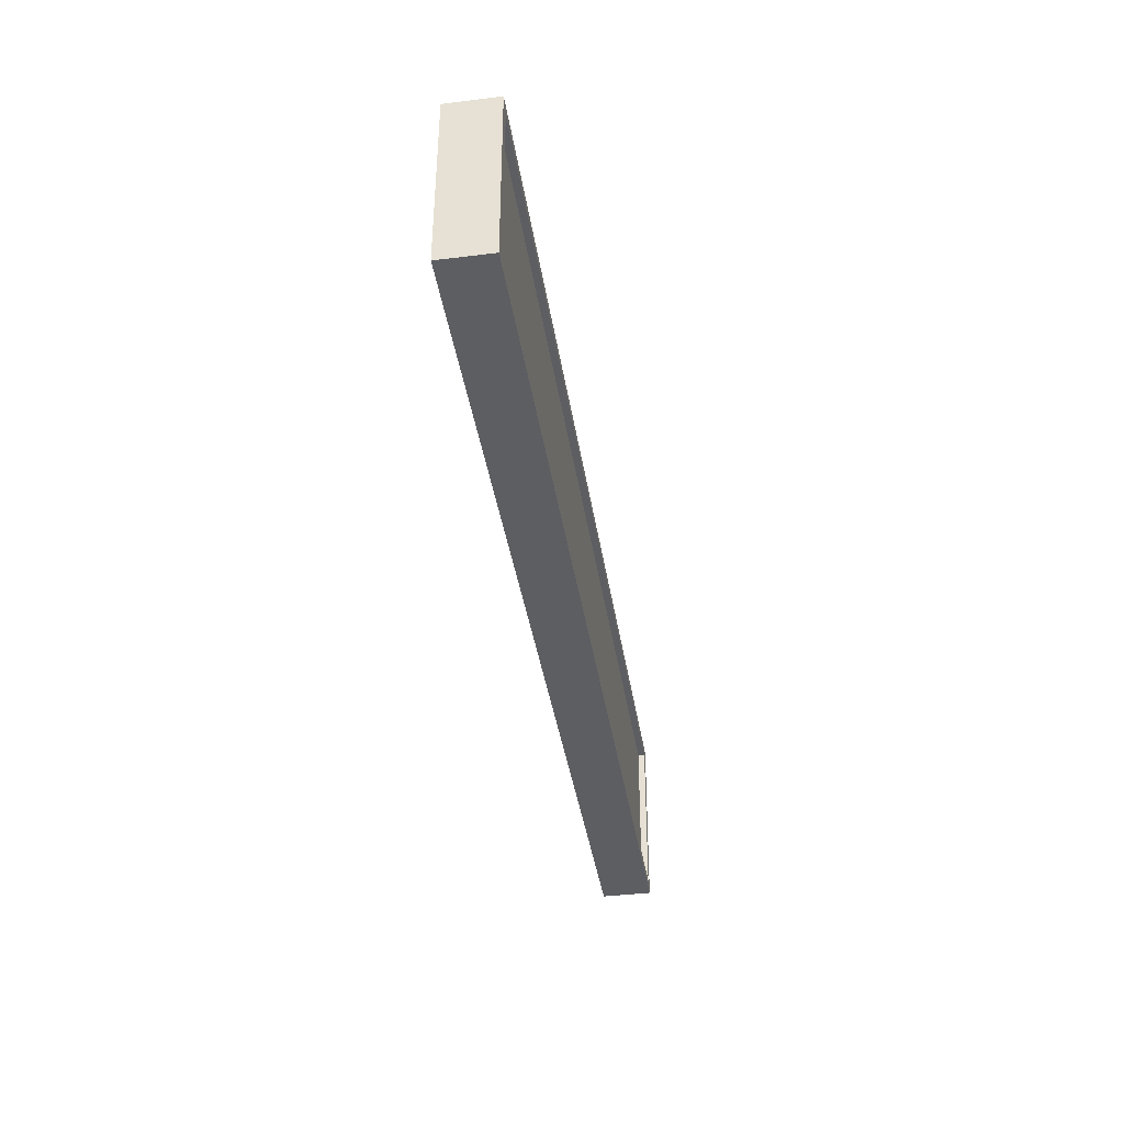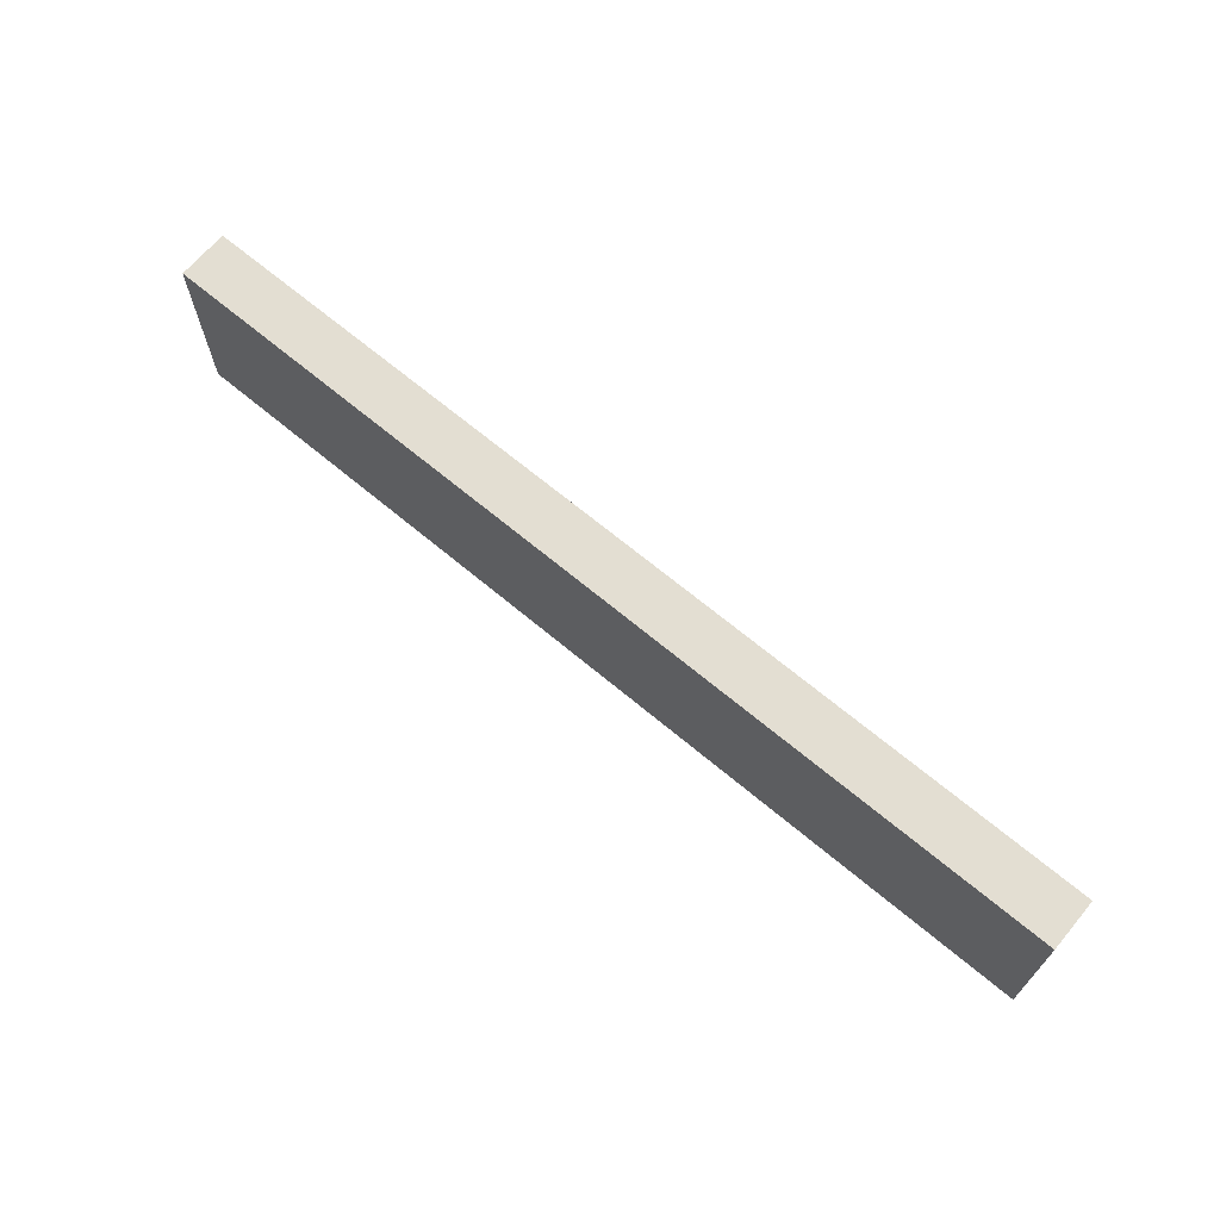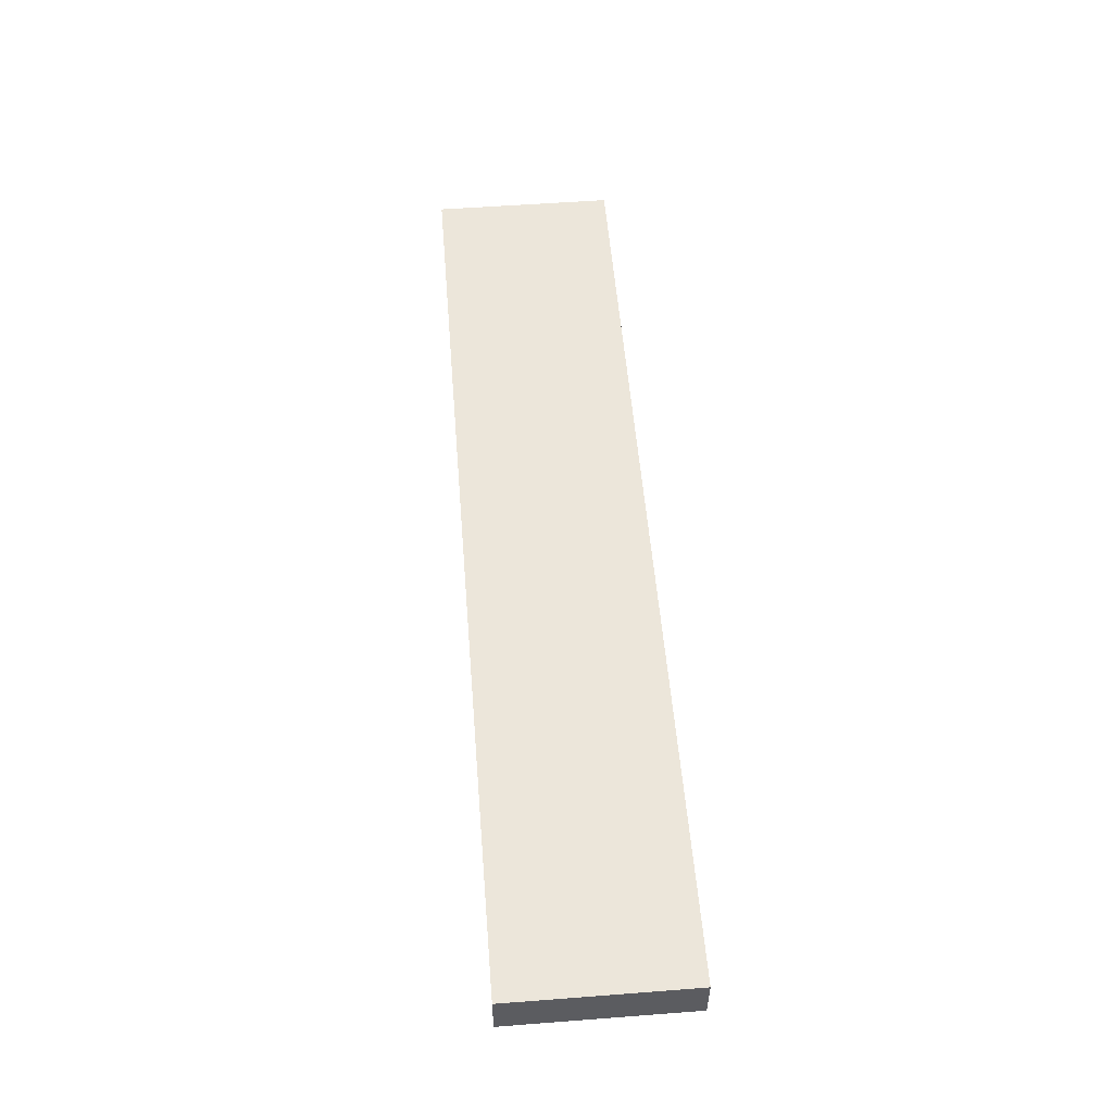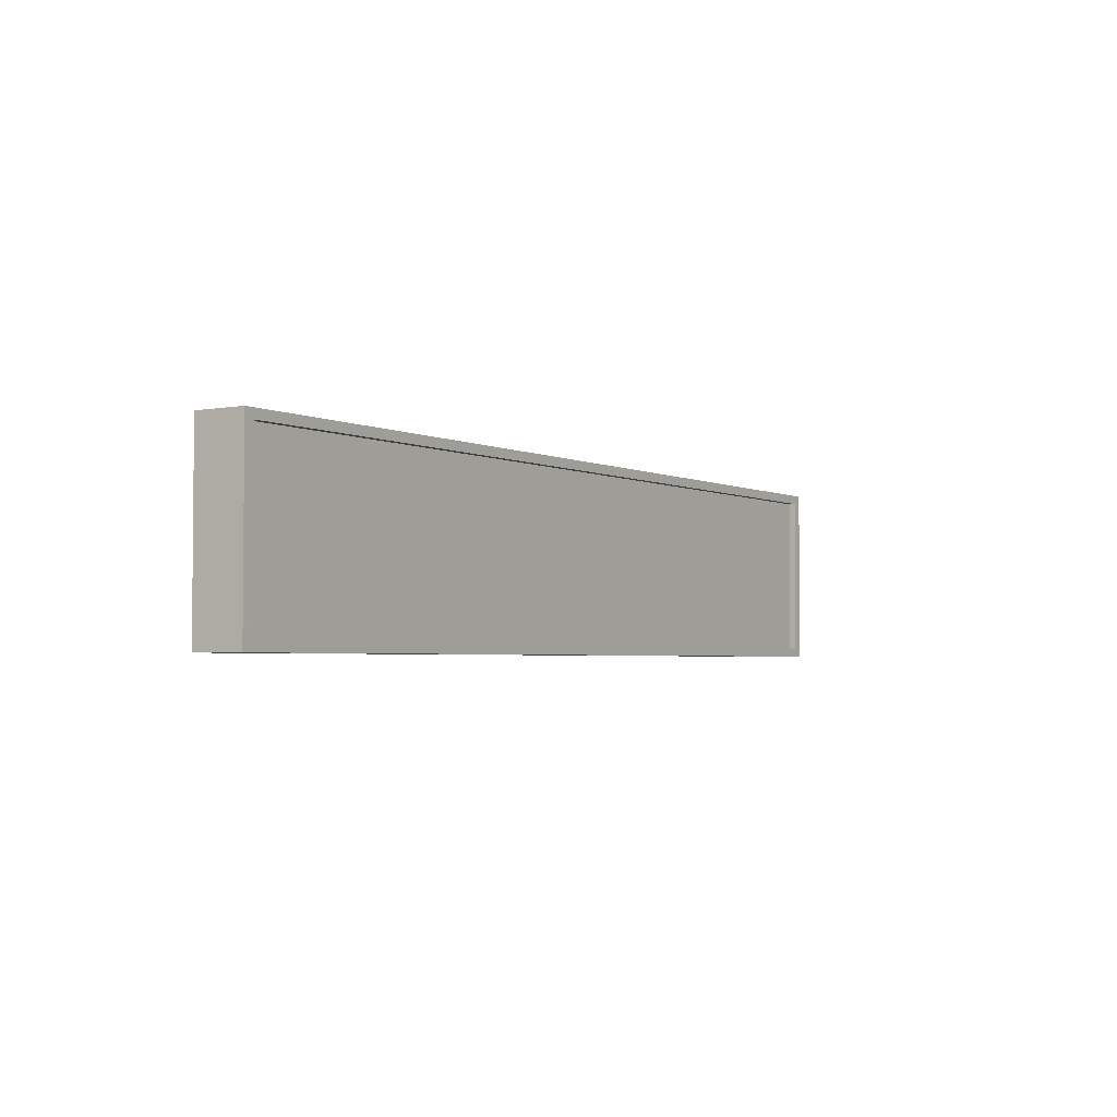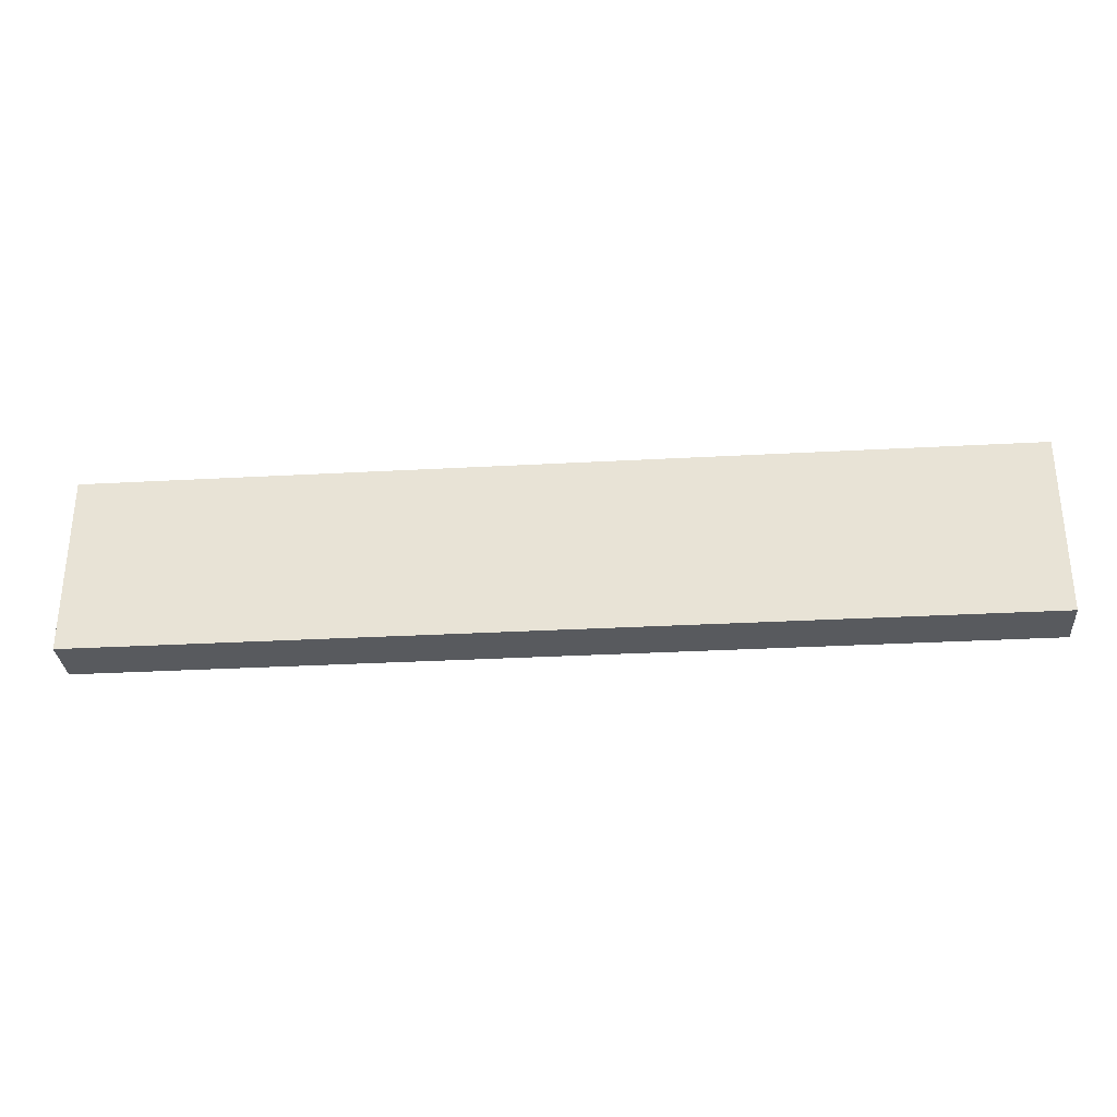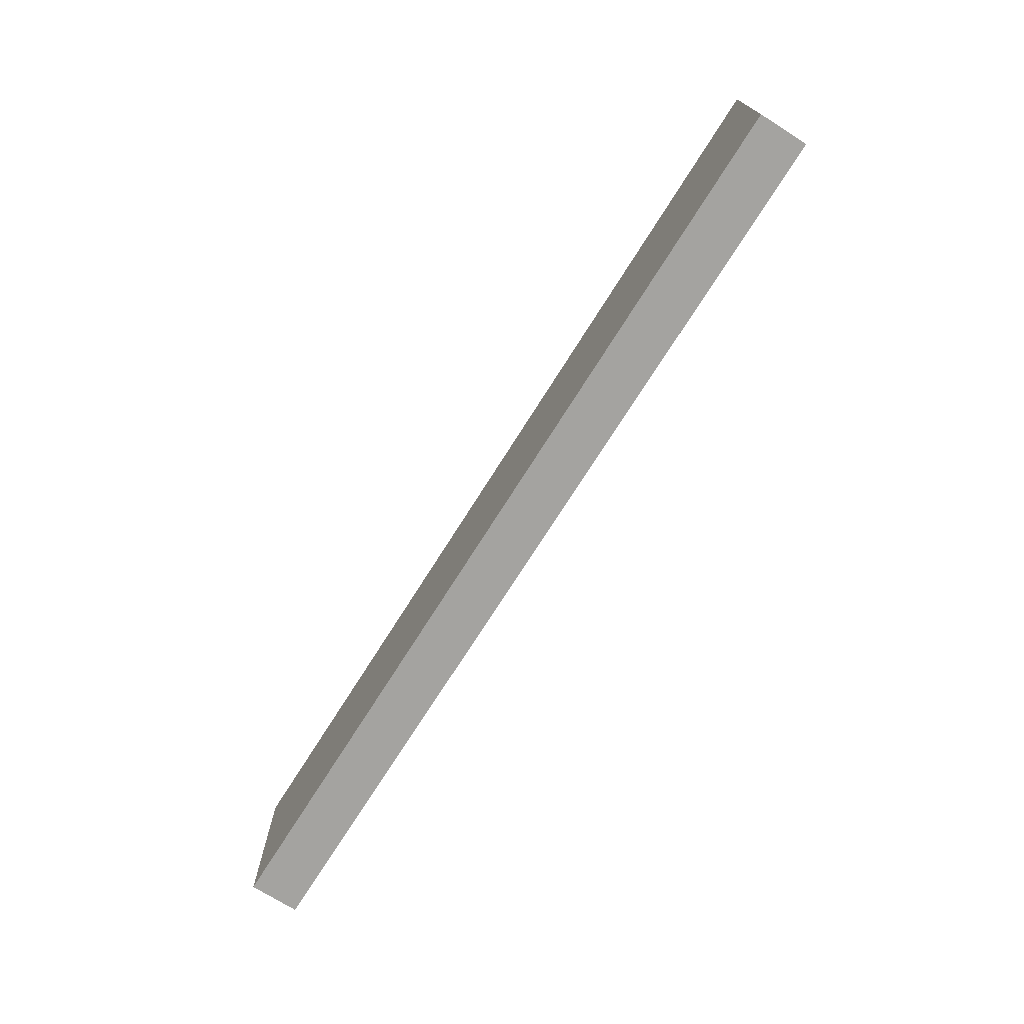
<metadata>
{"format":"obj","ext":"obj","renderer":"f3d","projection":"perspective","resolution":1024,"background":"white","views":[{"elev":-39.3,"azim":-81.3,"up":"+Z"},{"elev":67.7,"azim":-140.0,"up":"+Z"},{"elev":54.5,"azim":85.4,"up":"+Y"},{"elev":-3.1,"azim":-57.2,"up":"+Z"},{"elev":-31.1,"azim":-175.5,"up":"+Z"},{"elev":-72.8,"azim":-122.2,"up":"+Z"}]}
</metadata>
<code>
v  0.8334 -0.0805 0.1497
v  -0.8334 -0.0805 0.1497
v  -0.8334 -0.0805 -0.1497
v  0.8334 -0.0805 -0.1497
v  -0.8529 -0.001 -0.1663
v  -0.8529 -0.001 0.1663
v  0.8529 -0.001 0.1663
v  0.8529 -0.001 -0.1663
v  -0.8529 -0.093 0.1663
v  0.8529 -0.093 0.1663
v  0.8529 -0.093 -0.1663
v  -0.8529 -0.093 -0.1663
v  -0.8334 -0.093 0.1497
v  -0.8334 -0.093 -0.1497
v  0.8334 -0.093 -0.1497
v  0.8334 -0.093 0.1497
g Box001
f 1 2 3 4
f 5 6 7 8
f 6 9 10 7
f 7 10 11 8
f 8 11 12 5
f 5 12 9 6
f 13 9 12 14
f 14 12 11 15
f 15 11 10 16
f 16 10 9 13
f 2 13 14 3
f 3 14 15 4
f 4 15 16 1
f 1 16 13 2

</code>
